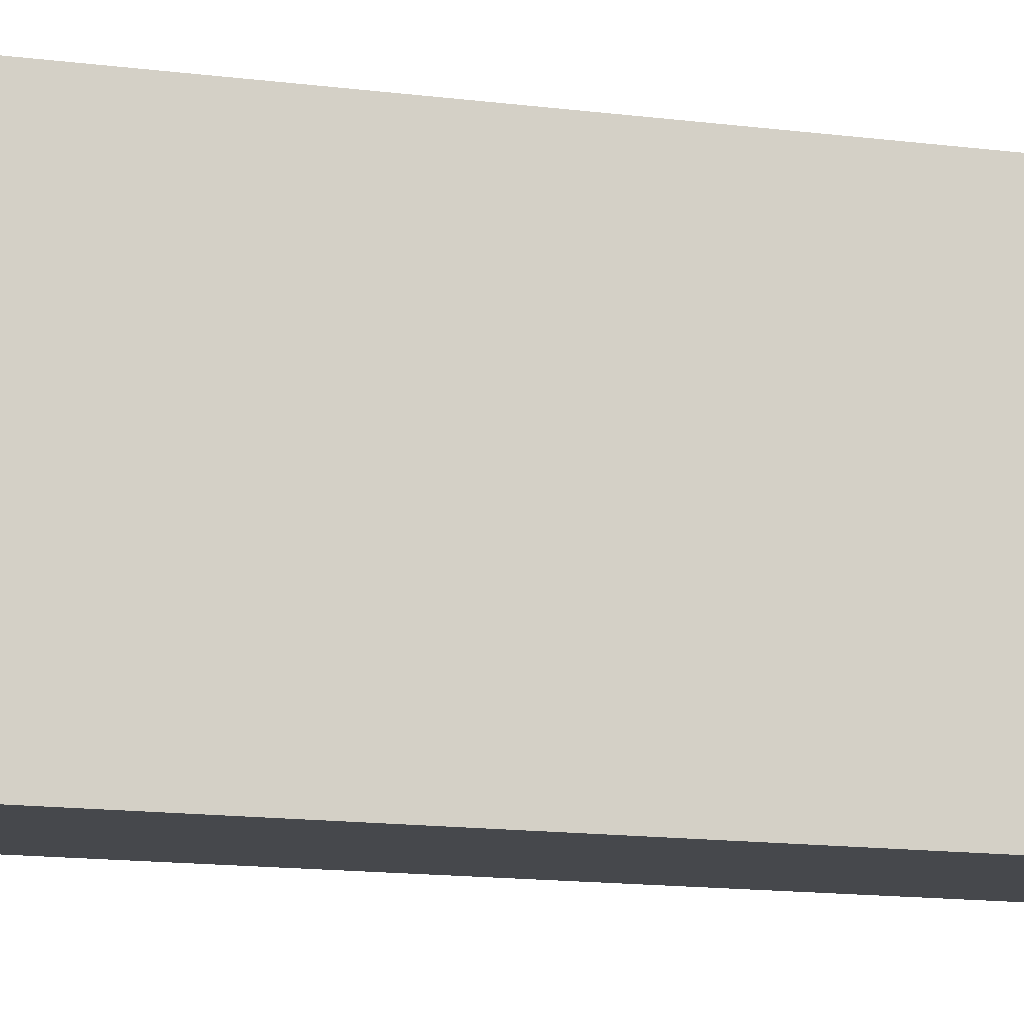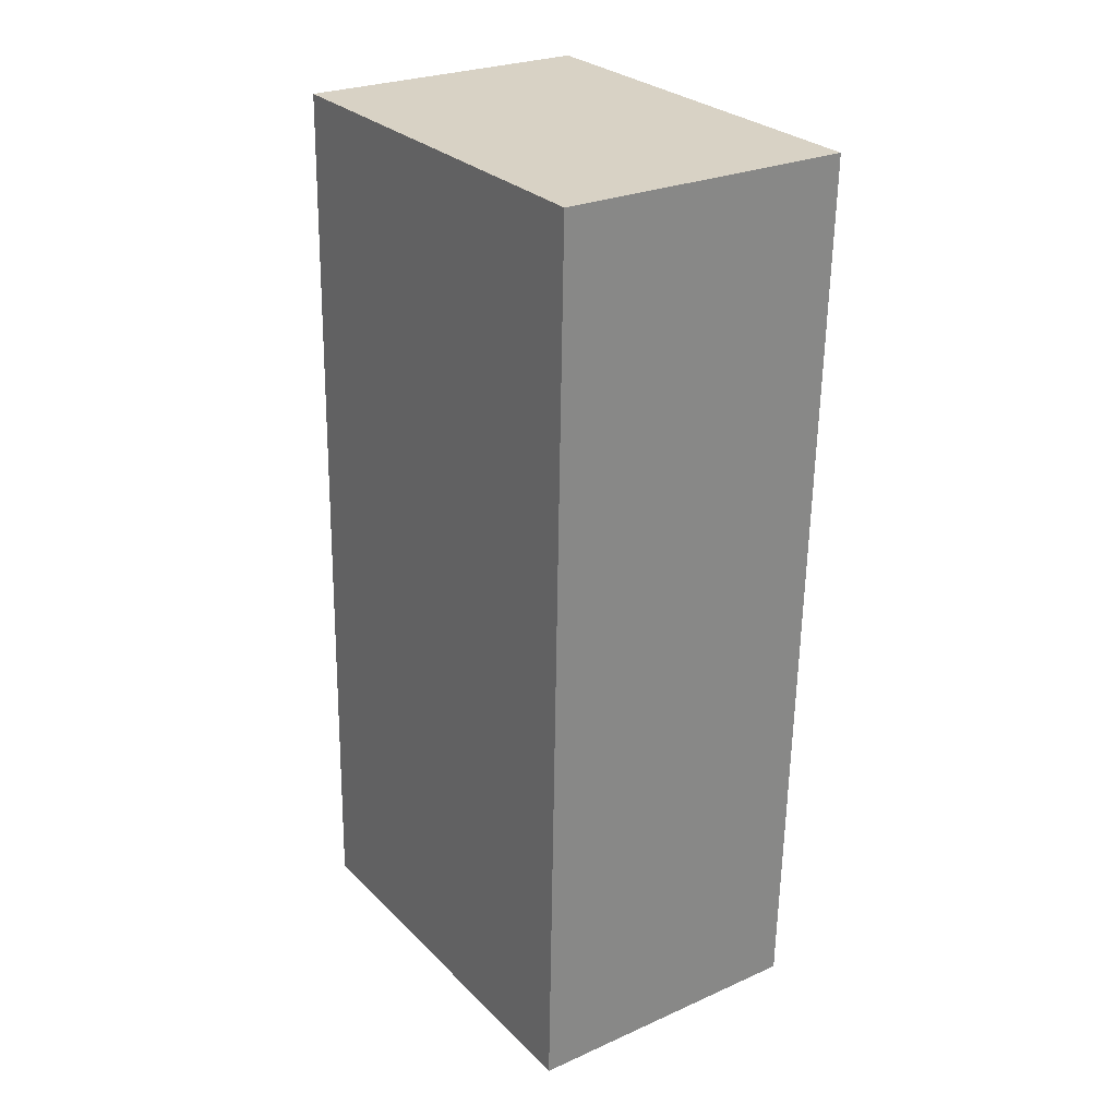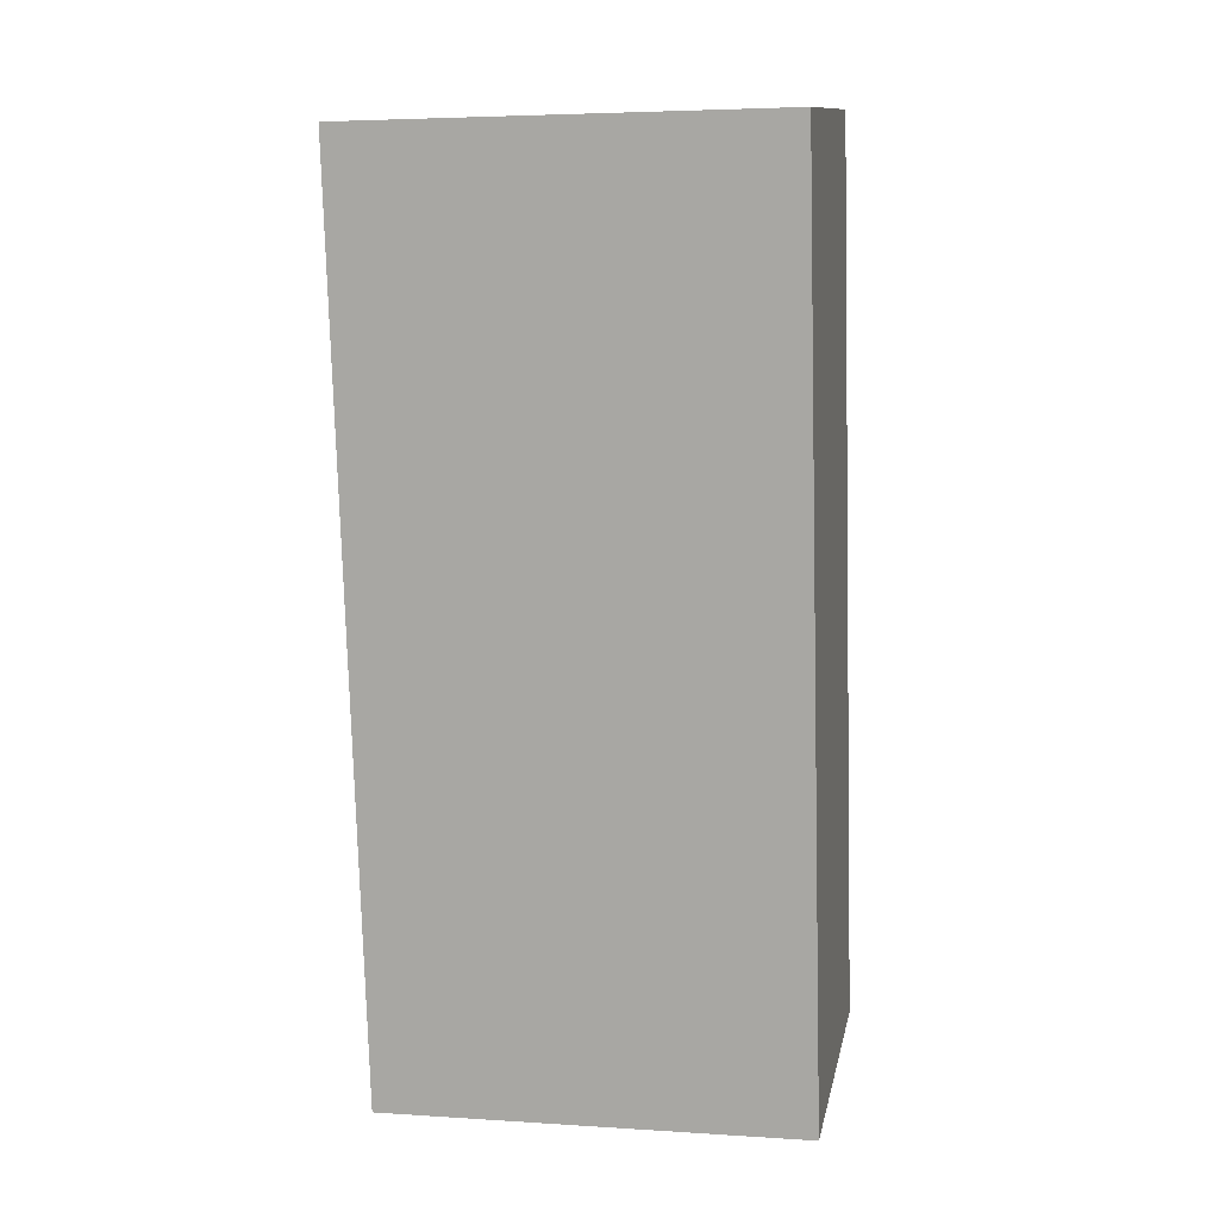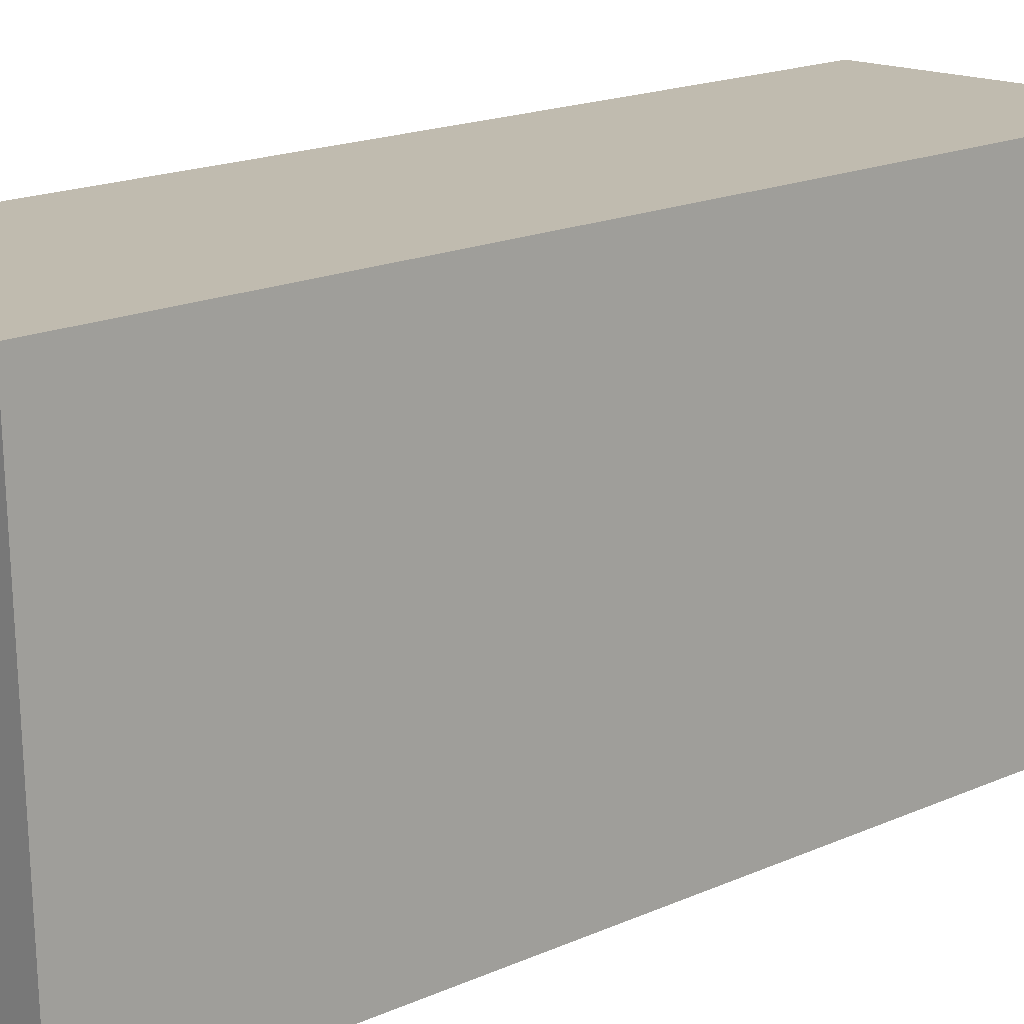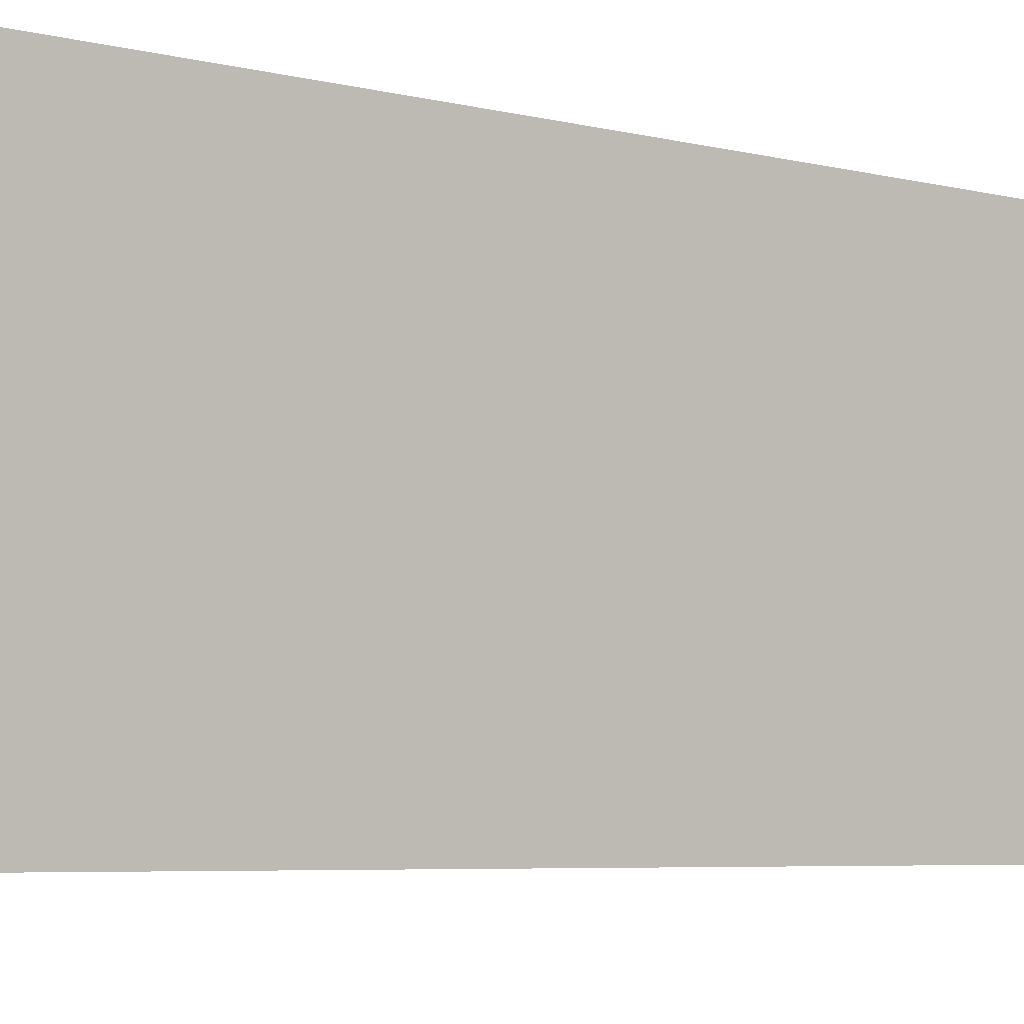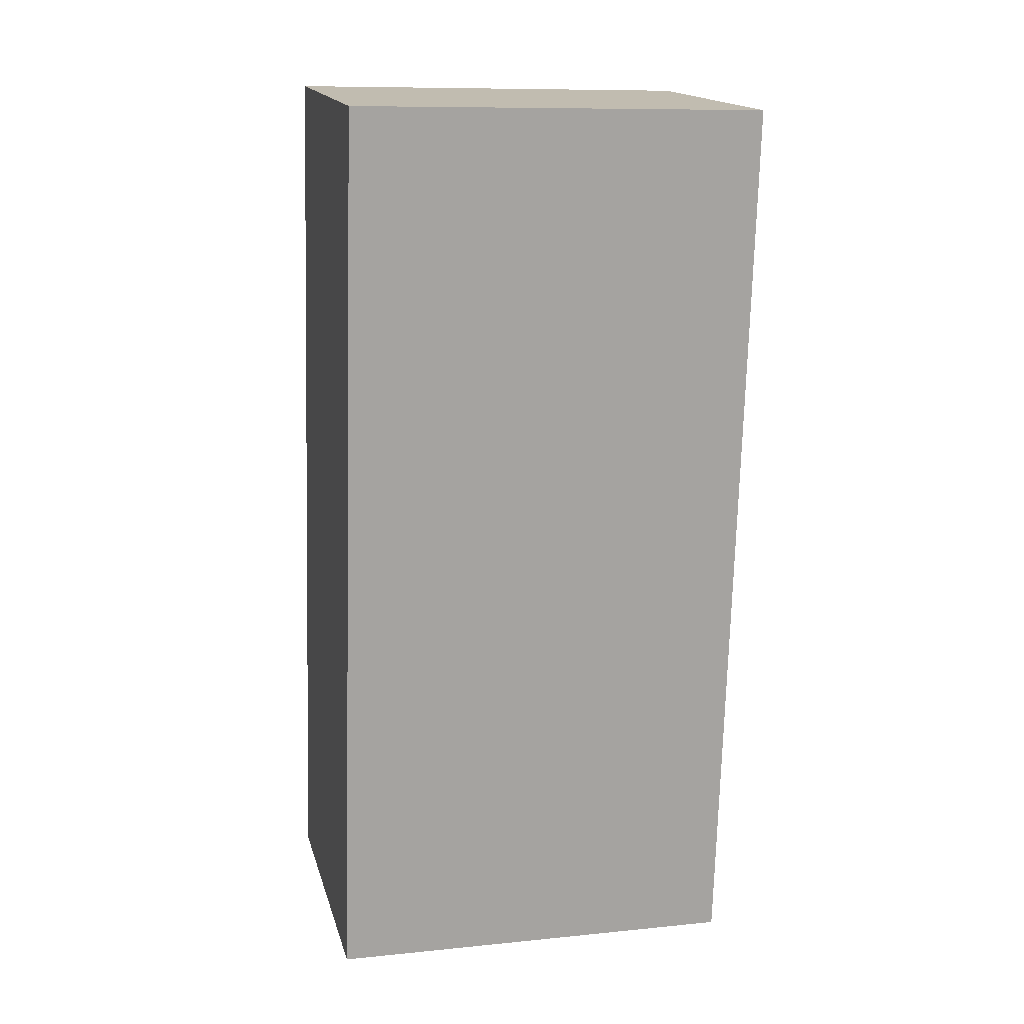
<metadata>
{"format":"obj","ext":"obj","renderer":"f3d","projection":"perspective","resolution":1024,"background":"white","views":[{"elev":-10.9,"azim":-102.4,"up":"+Z"},{"elev":26.2,"azim":-34.9,"up":"+Y"},{"elev":12.5,"azim":101.4,"up":"+Y"},{"elev":15.2,"azim":48.6,"up":"+Z"},{"elev":-2.9,"azim":-128.2,"up":"+Z"},{"elev":16.7,"azim":-104.1,"up":"+Y"}]}
</metadata>
<code>
g default
v -14.42 55.2 140.4
v -7.394 55.2 140.4
v -14.42 55.47 130.6
v -7.394 55.47 130.6
v -14.42 34.15 130
v -7.394 34.15 130
v -14.42 33.87 139.8
v -7.394 33.87 139.8
g fuel Loot
f 1 2 4 3
f 3 4 6 5
f 5 6 8 7
f 7 8 2 1
f 2 8 6 4
f 7 1 3 5

</code>
